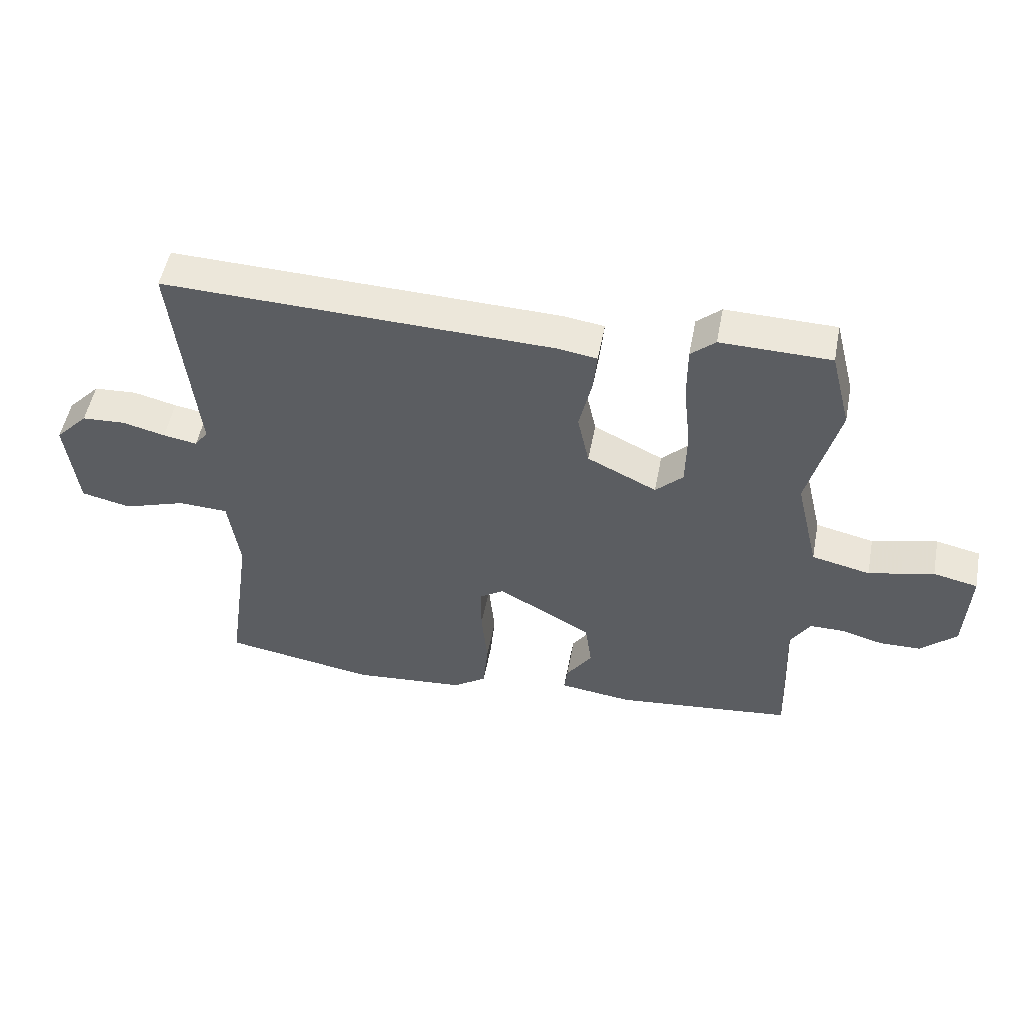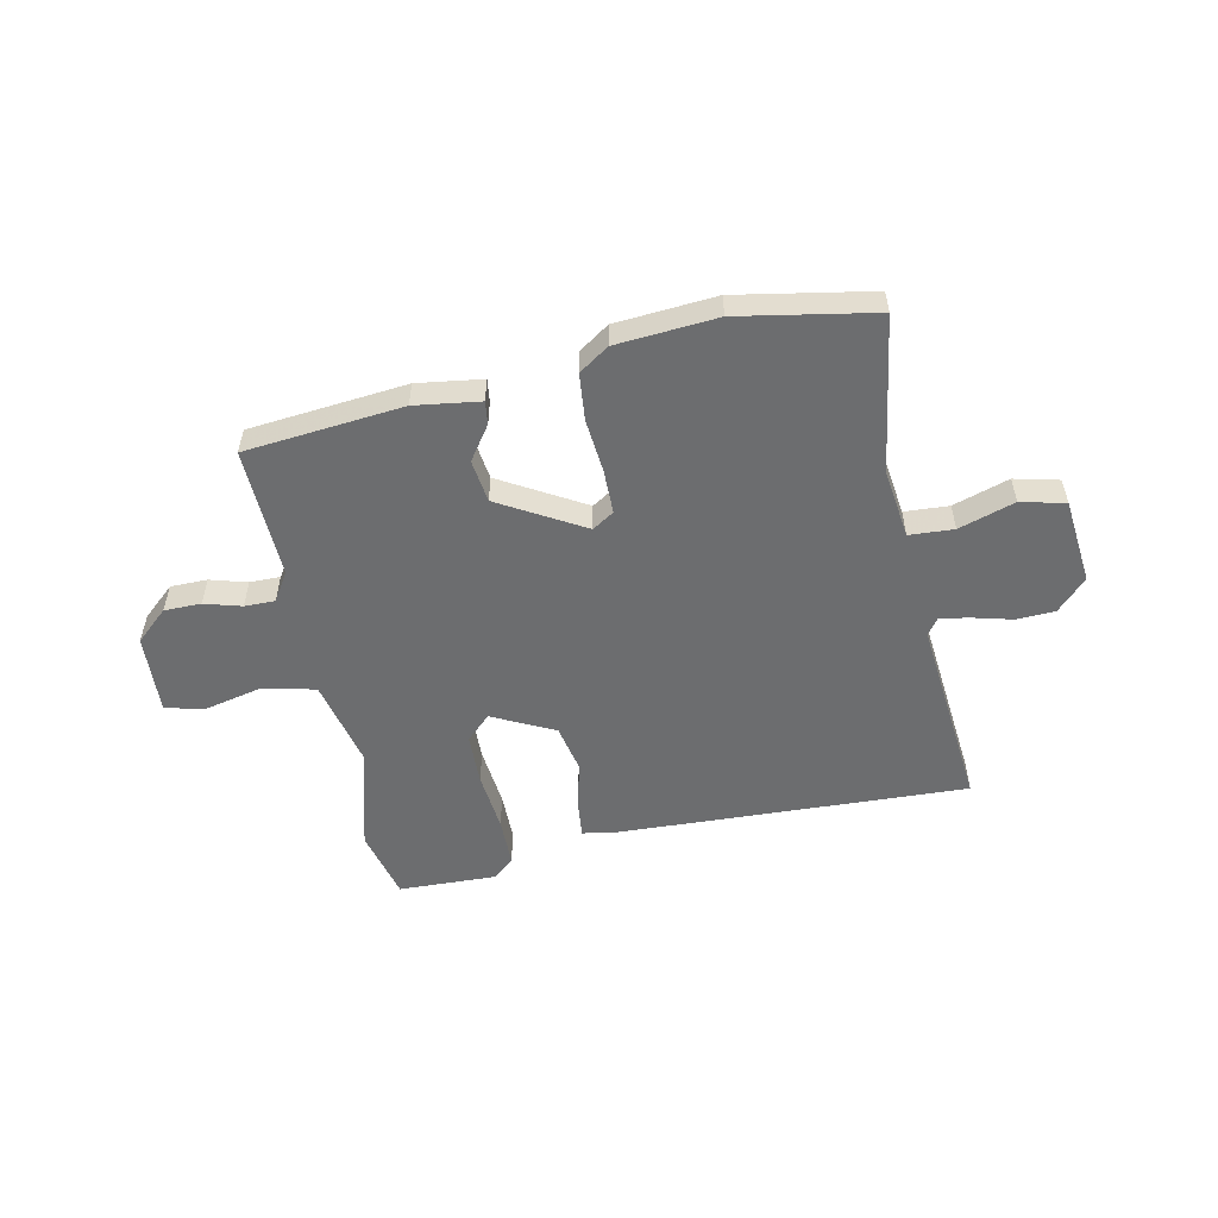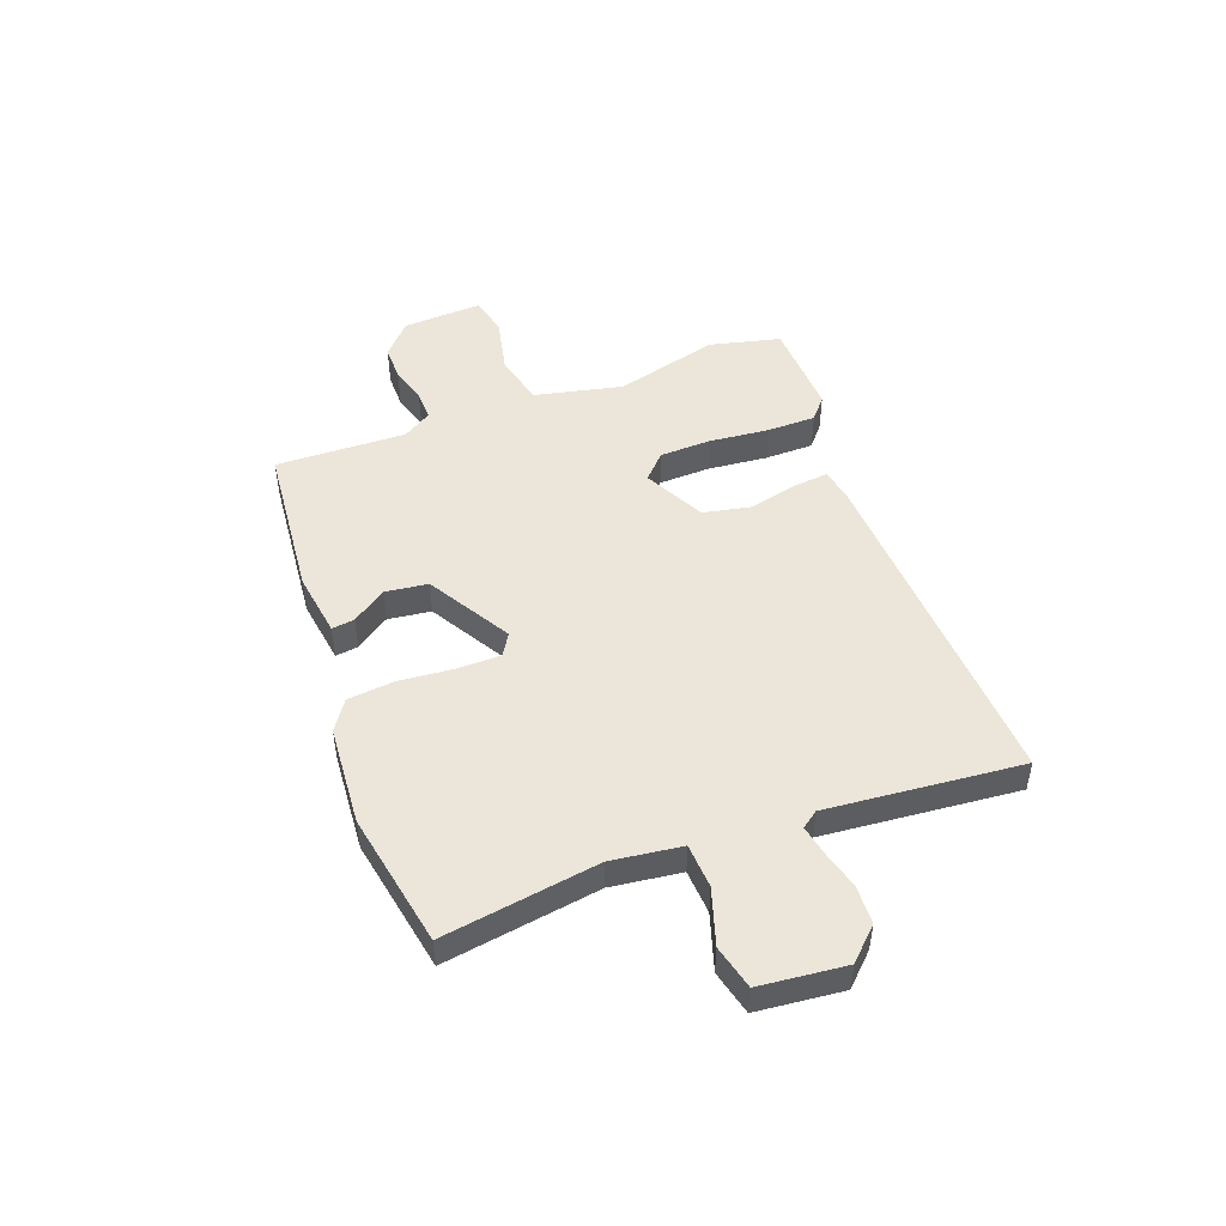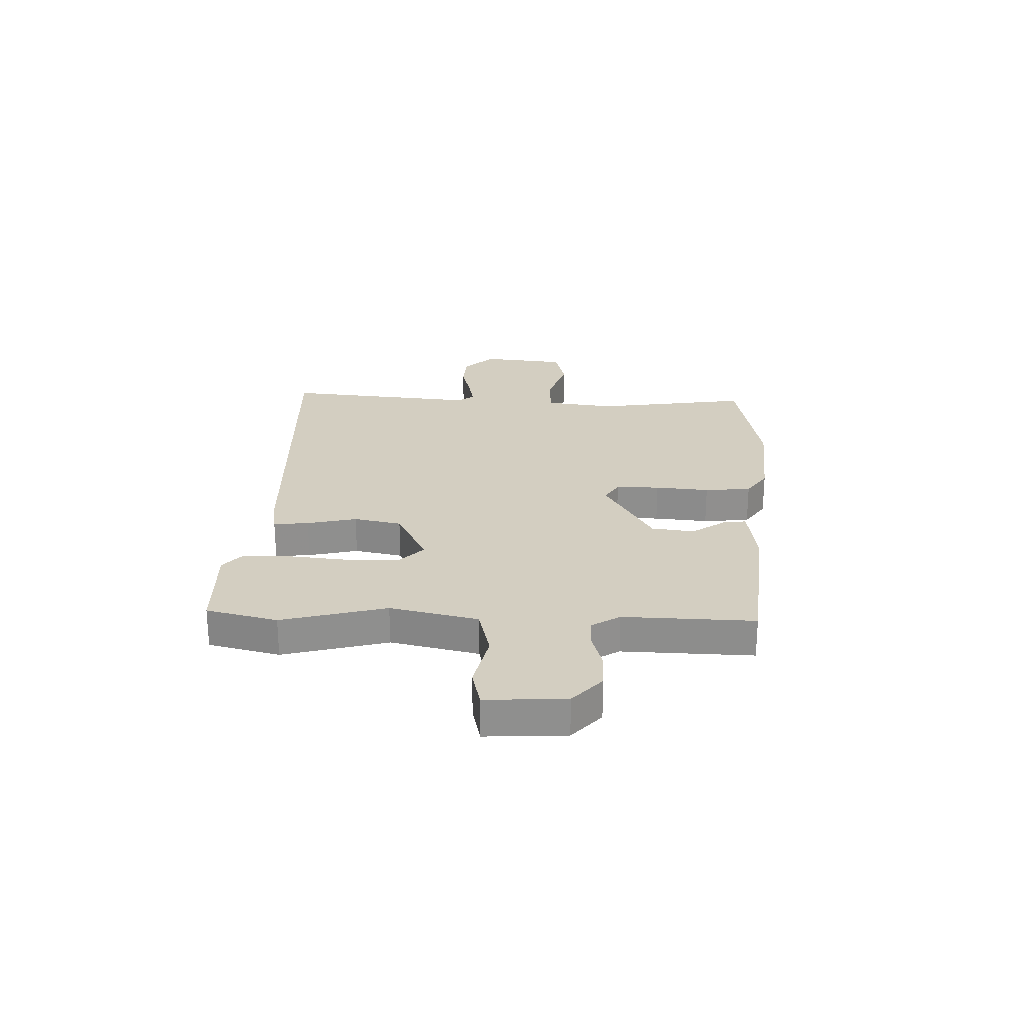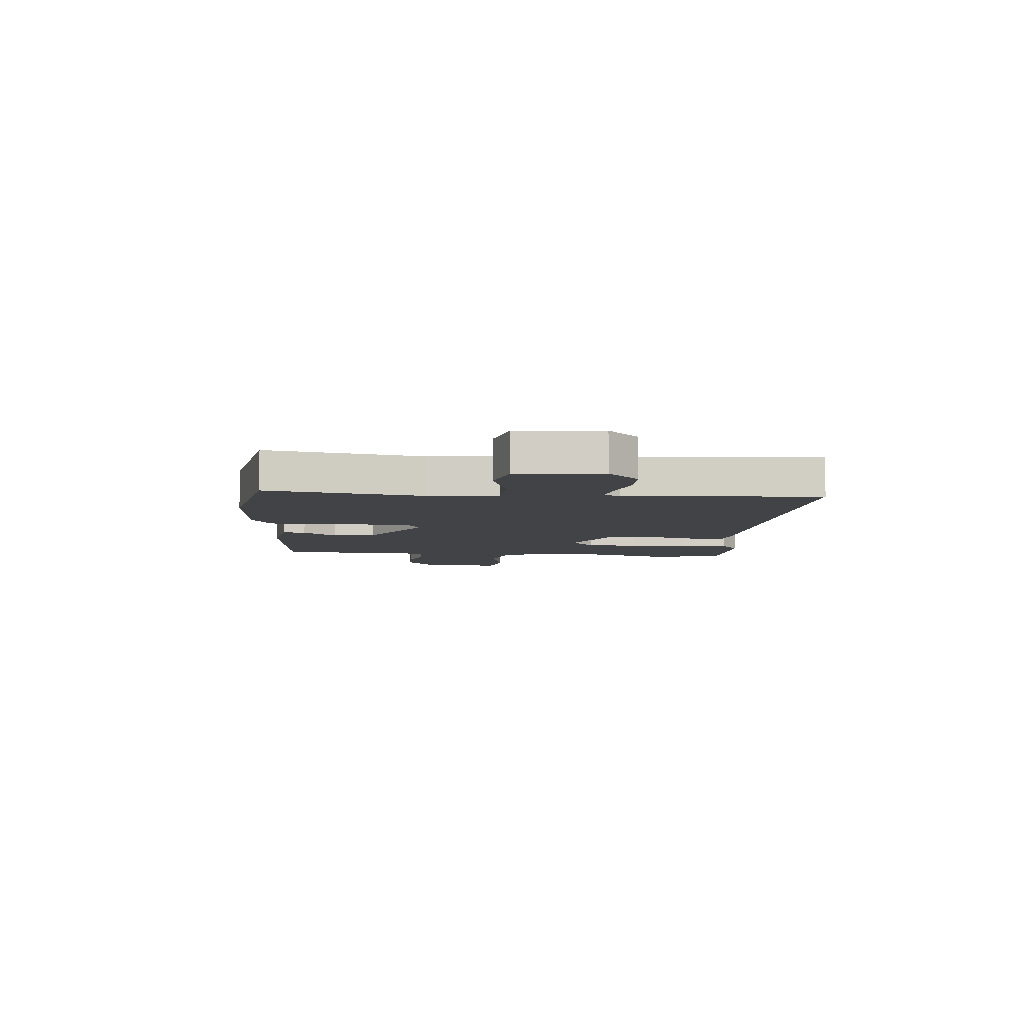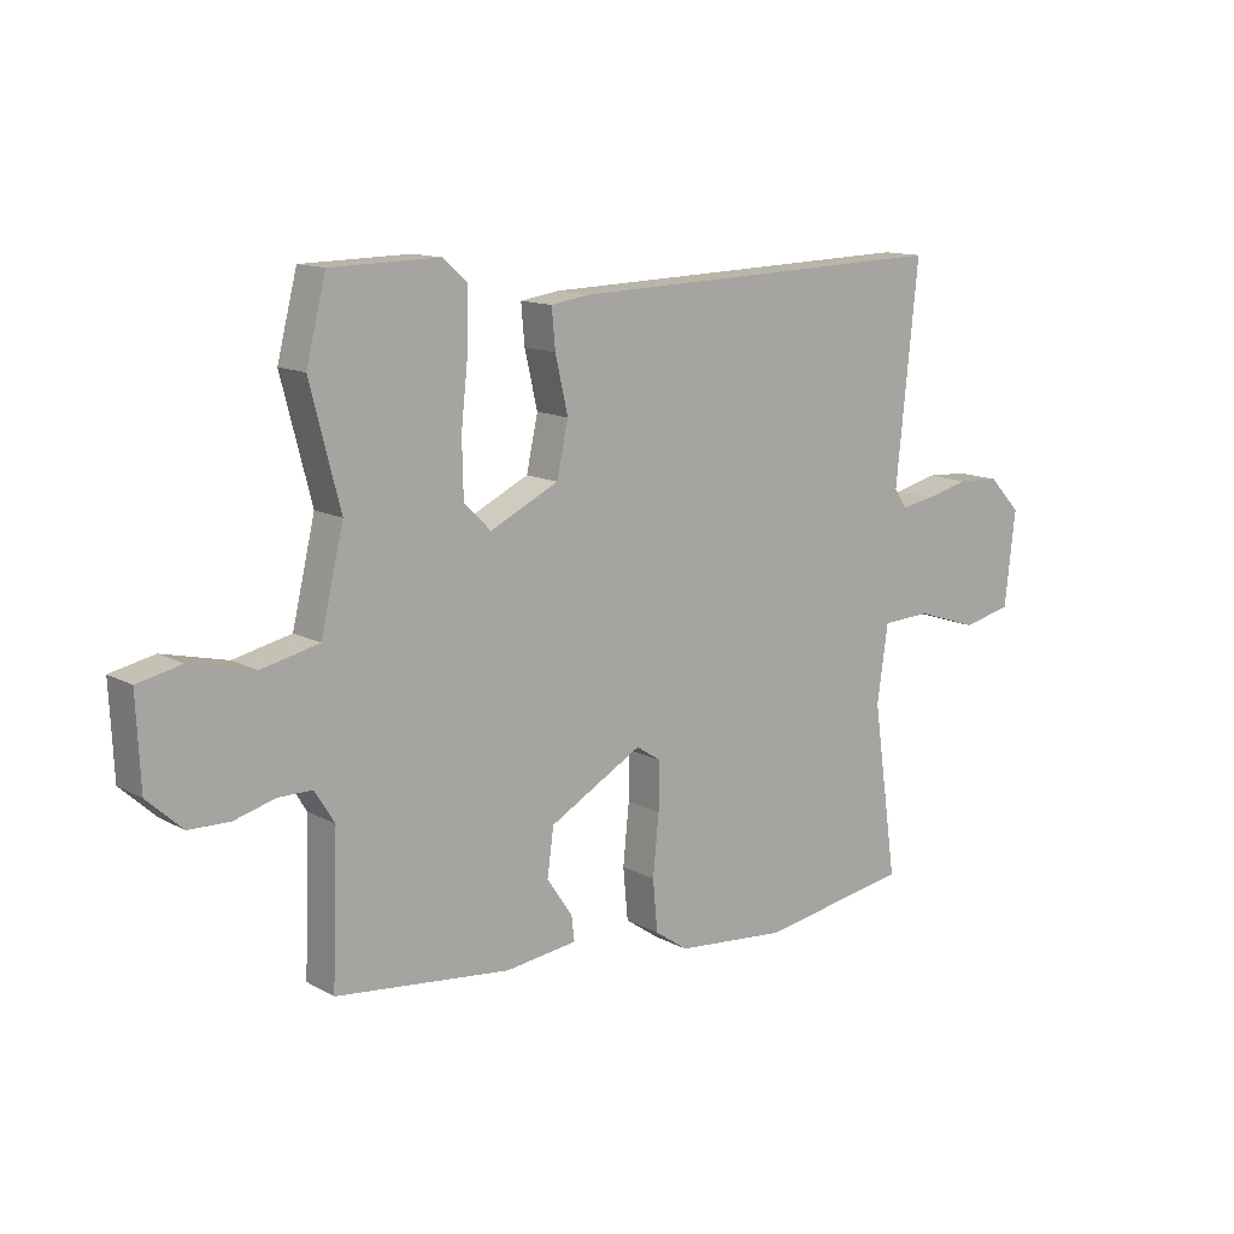
<metadata>
{"format":"obj","ext":"obj","renderer":"f3d","projection":"perspective","resolution":1024,"background":"white","views":[{"elev":51.7,"azim":10.8,"up":"+Z"},{"elev":-53.9,"azim":-168.7,"up":"+Y"},{"elev":48.3,"azim":-111.1,"up":"+Y"},{"elev":25.0,"azim":91.4,"up":"+Y"},{"elev":-7.0,"azim":-96.1,"up":"+Y"},{"elev":12.7,"azim":141.2,"up":"+Z"}]}
</metadata>
<code>
v 0.506 0.07 -0.444
v 0.215 0.07 -0.475
v 0.095 0.07 -0.459
v 0.1 0.07 -0.417
v 0.143 0.07 -0.354
v 0.132 0.07 -0.275
v -0.023 0.07 -0.187
v -0.063 0.07 -0.213
v -0.063 0.07 -0.294
v -0.053 0.07 -0.394
v -0.061 0.07 -0.48
v -0.116 0.07 -0.518
v -0.301 0.07 -0.534
v -0.551 0.07 -0.491
v -0.51 0.07 -0.203
v -0.528 0.07 -0.074
v -0.61 0.07 -0.07
v -0.713 0.07 -0.104
v -0.795 0.07 -0.085
v -0.813 0.07 0.073
v -0.759 0.07 0.13
v -0.688 0.07 0.134
v -0.617 0.07 0.116
v -0.561 0.07 0.106
v -0.539 0.07 0.137
v -0.576 0.07 0.496
v 0.065 0.07 0.475
v 0.13 0.07 0.465
v 0.124 0.07 0.4
v 0.103 0.07 0.308
v 0.122 0.07 0.22
v 0.236 0.07 0.164
v 0.281 0.07 0.208
v 0.283 0.07 0.303
v 0.271 0.07 0.414
v 0.271 0.07 0.504
v 0.311 0.07 0.539
v 0.491 0.07 0.535
v 0.524 0.07 0.404
v 0.474 0.07 0.21
v 0.512 0.07 0.048
v 0.608 0.07 0.026
v 0.715 0.07 0.051
v 0.788 0.07 0.035
v 0.781 0.07 -0.113
v 0.722 0.07 -0.167
v 0.654 0.07 -0.168
v 0.586 0.07 -0.149
v 0.53 0.07 -0.149
v 0.497 0.07 -0.202
v 0.506 0 -0.444
v 0.215 0 -0.475
v 0.095 0 -0.459
v 0.1 0 -0.417
v 0.143 0 -0.354
v 0.132 0 -0.275
v -0.023 0 -0.187
v -0.063 0 -0.213
v -0.063 0 -0.294
v -0.053 0 -0.394
v -0.061 0 -0.48
v -0.116 0 -0.518
v -0.301 0 -0.534
v -0.551 0 -0.491
v -0.51 0 -0.203
v -0.528 0 -0.074
v -0.61 0 -0.07
v -0.713 0 -0.104
v -0.795 0 -0.085
v -0.813 0 0.073
v -0.759 0 0.13
v -0.688 0 0.134
v -0.617 0 0.116
v -0.561 0 0.106
v -0.539 0 0.137
v -0.576 0 0.496
v 0.065 0 0.475
v 0.13 0 0.465
v 0.124 0 0.4
v 0.103 0 0.308
v 0.122 0 0.22
v 0.236 0 0.164
v 0.281 0 0.208
v 0.283 0 0.303
v 0.271 0 0.414
v 0.271 0 0.504
v 0.311 0 0.539
v 0.491 0 0.535
v 0.524 0 0.404
v 0.474 0 0.21
v 0.512 0 0.048
v 0.608 0 0.026
v 0.715 0 0.051
v 0.788 0 0.035
v 0.781 0 -0.113
v 0.722 0 -0.167
v 0.654 0 -0.168
v 0.586 0 -0.149
v 0.53 0 -0.149
v 0.497 0 -0.202
f 46 47 48
f 45 46 48
f 44 45 48
f 43 44 48
f 42 43 48
f 41 42 48 49
f 40 41 49 50
f 38 39 40
f 37 38 40
f 36 37 40
f 35 36 40
f 34 35 40
f 40 50 1
f 34 40 1
f 33 34 1
f 28 29 30
f 27 28 30
f 26 27 30
f 25 26 30
f 24 25 30 31
f 21 22 23
f 20 21 23
f 19 20 23
f 18 19 23
f 17 18 23
f 16 17 23 24
f 13 14 15
f 12 13 15
f 11 12 15
f 10 11 15
f 9 10 15
f 8 9 15 16
f 24 31 32
f 16 24 32
f 8 16 32
f 7 8 32
f 3 4 5
f 2 3 5
f 1 2 5 6
f 7 32 33
f 6 7 33
f 1 6 33
f 98 97 96
f 98 96 95
f 98 95 94
f 98 94 93
f 98 93 92
f 99 98 92 91
f 100 99 91 90
f 90 89 88
f 90 88 87
f 90 87 86
f 90 86 85
f 90 85 84
f 51 100 90
f 51 90 84
f 51 84 83
f 80 79 78
f 80 78 77
f 80 77 76
f 80 76 75
f 81 80 75 74
f 73 72 71
f 73 71 70
f 73 70 69
f 73 69 68
f 73 68 67
f 74 73 67 66
f 65 64 63
f 65 63 62
f 65 62 61
f 65 61 60
f 65 60 59
f 66 65 59 58
f 82 81 74
f 82 74 66
f 82 66 58
f 82 58 57
f 55 54 53
f 55 53 52
f 56 55 52 51
f 83 82 57
f 83 57 56
f 83 56 51
f 1 51 52 2
f 2 52 53 3
f 3 53 54 4
f 4 54 55 5
f 5 55 56 6
f 6 56 57 7
f 7 57 58 8
f 8 58 59 9
f 9 59 60 10
f 10 60 61 11
f 11 61 62 12
f 12 62 63 13
f 13 63 64 14
f 14 64 65 15
f 15 65 66 16
f 16 66 67 17
f 17 67 68 18
f 18 68 69 19
f 19 69 70 20
f 20 70 71 21
f 21 71 72 22
f 22 72 73 23
f 23 73 74 24
f 24 74 75 25
f 25 75 76 26
f 26 76 77 27
f 27 77 78 28
f 28 78 79 29
f 29 79 80 30
f 30 80 81 31
f 31 81 82 32
f 32 82 83 33
f 33 83 84 34
f 34 84 85 35
f 35 85 86 36
f 36 86 87 37
f 37 87 88 38
f 38 88 89 39
f 39 89 90 40
f 40 90 91 41
f 41 91 92 42
f 42 92 93 43
f 43 93 94 44
f 44 94 95 45
f 45 95 96 46
f 46 96 97 47
f 47 97 98 48
f 48 98 99 49
f 49 99 100 50
f 50 100 51 1

</code>
